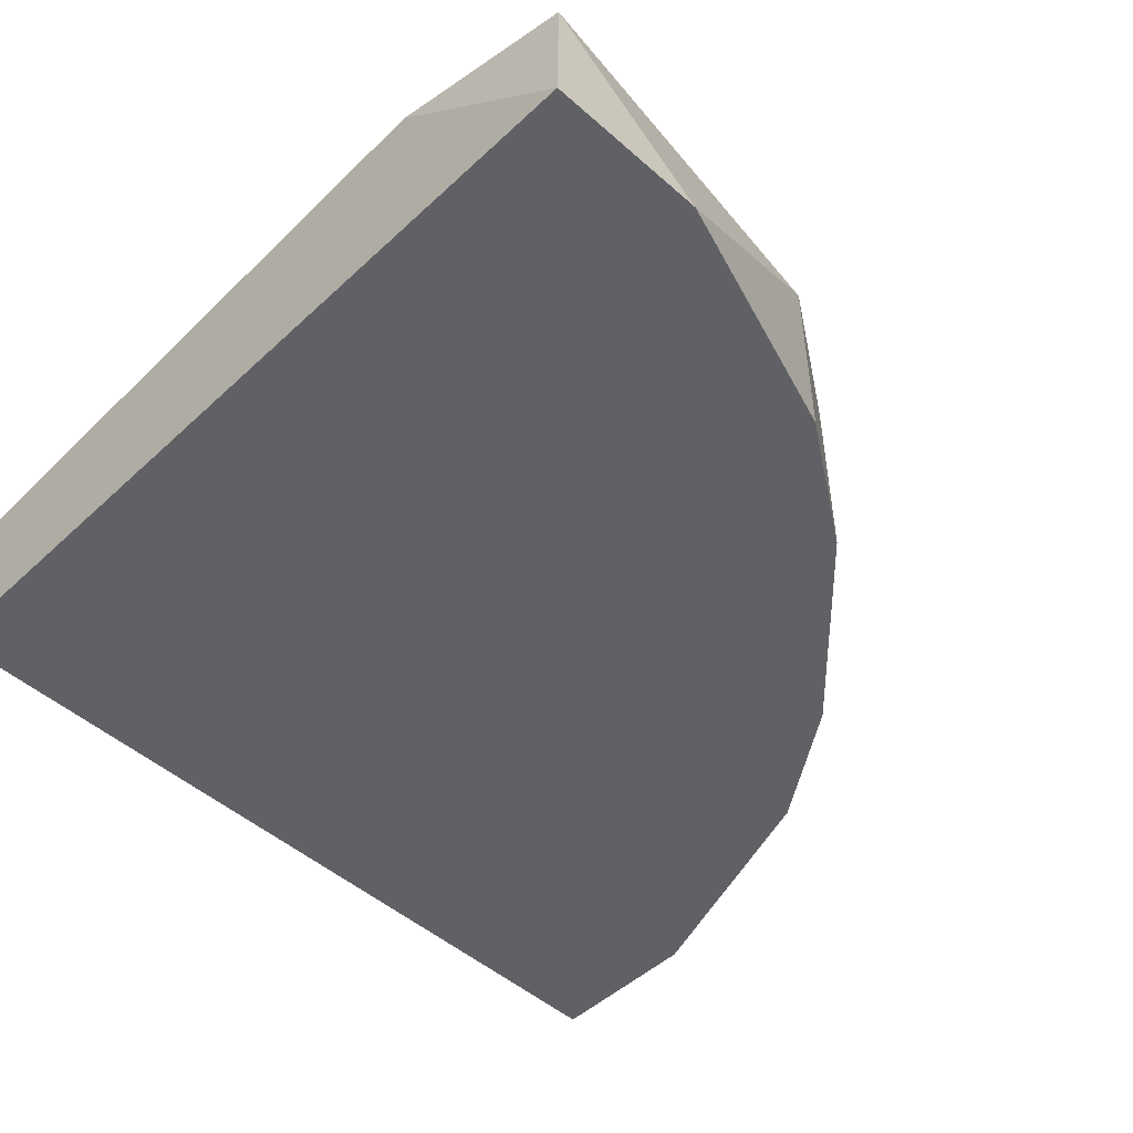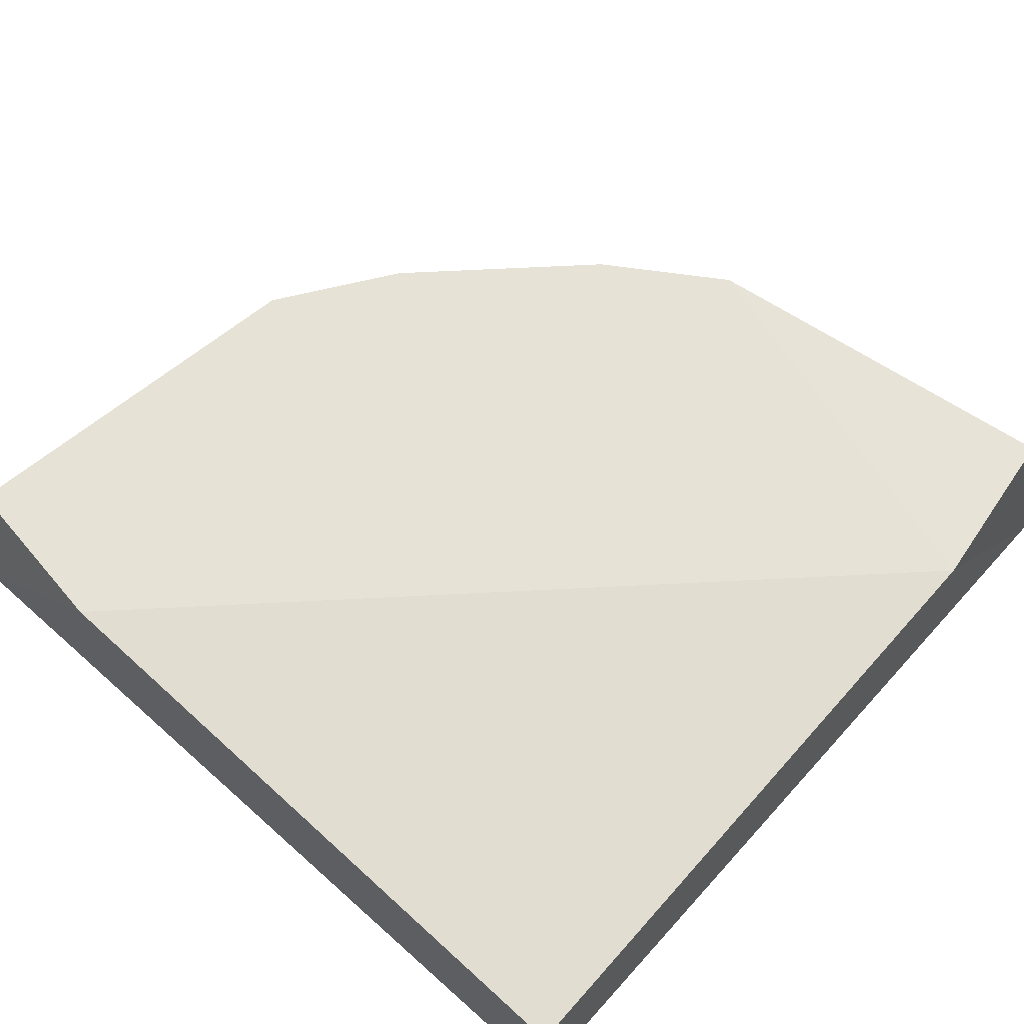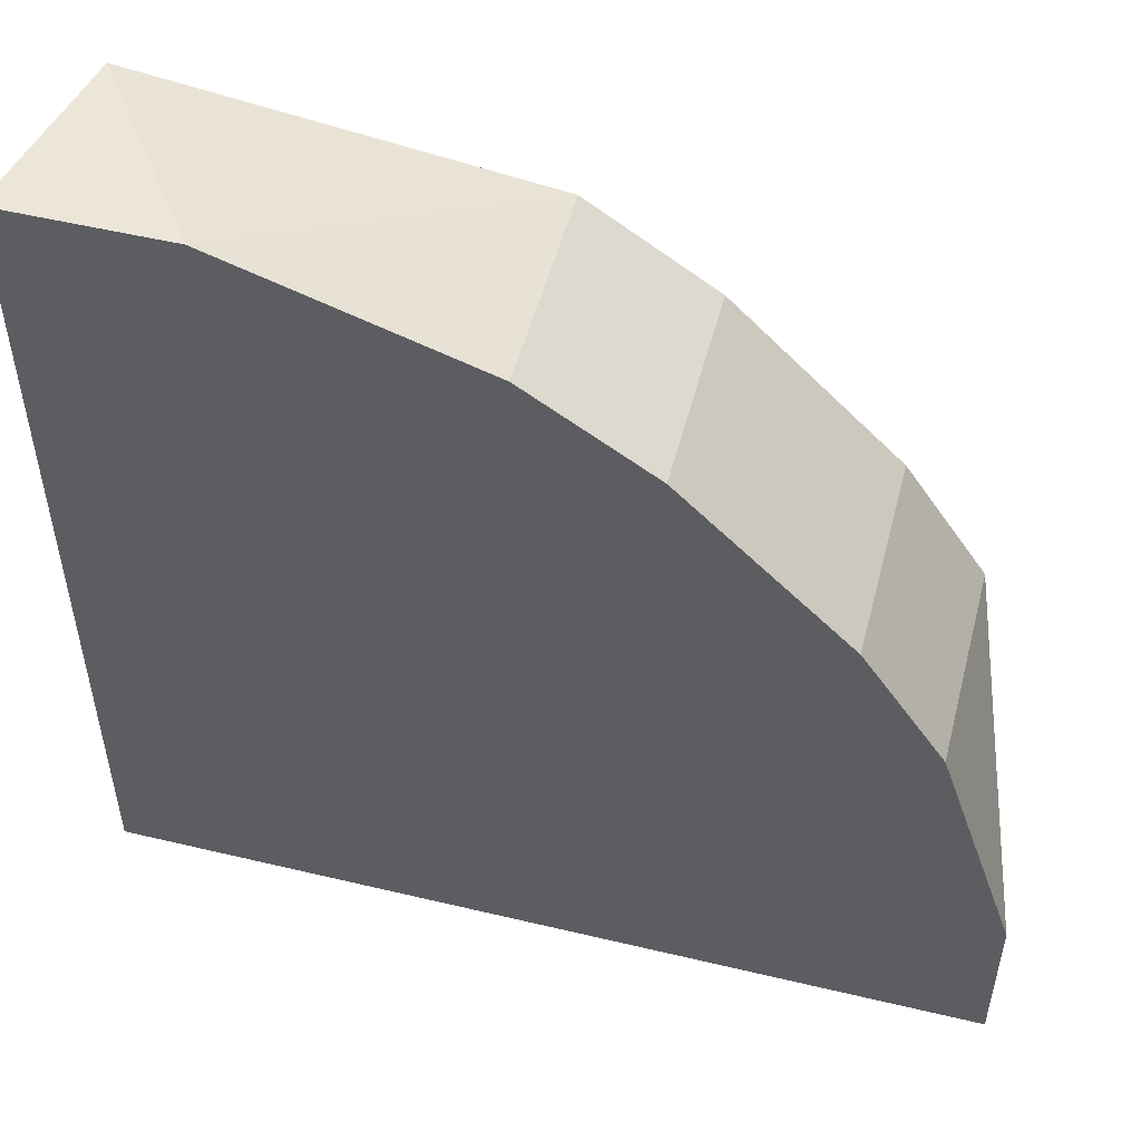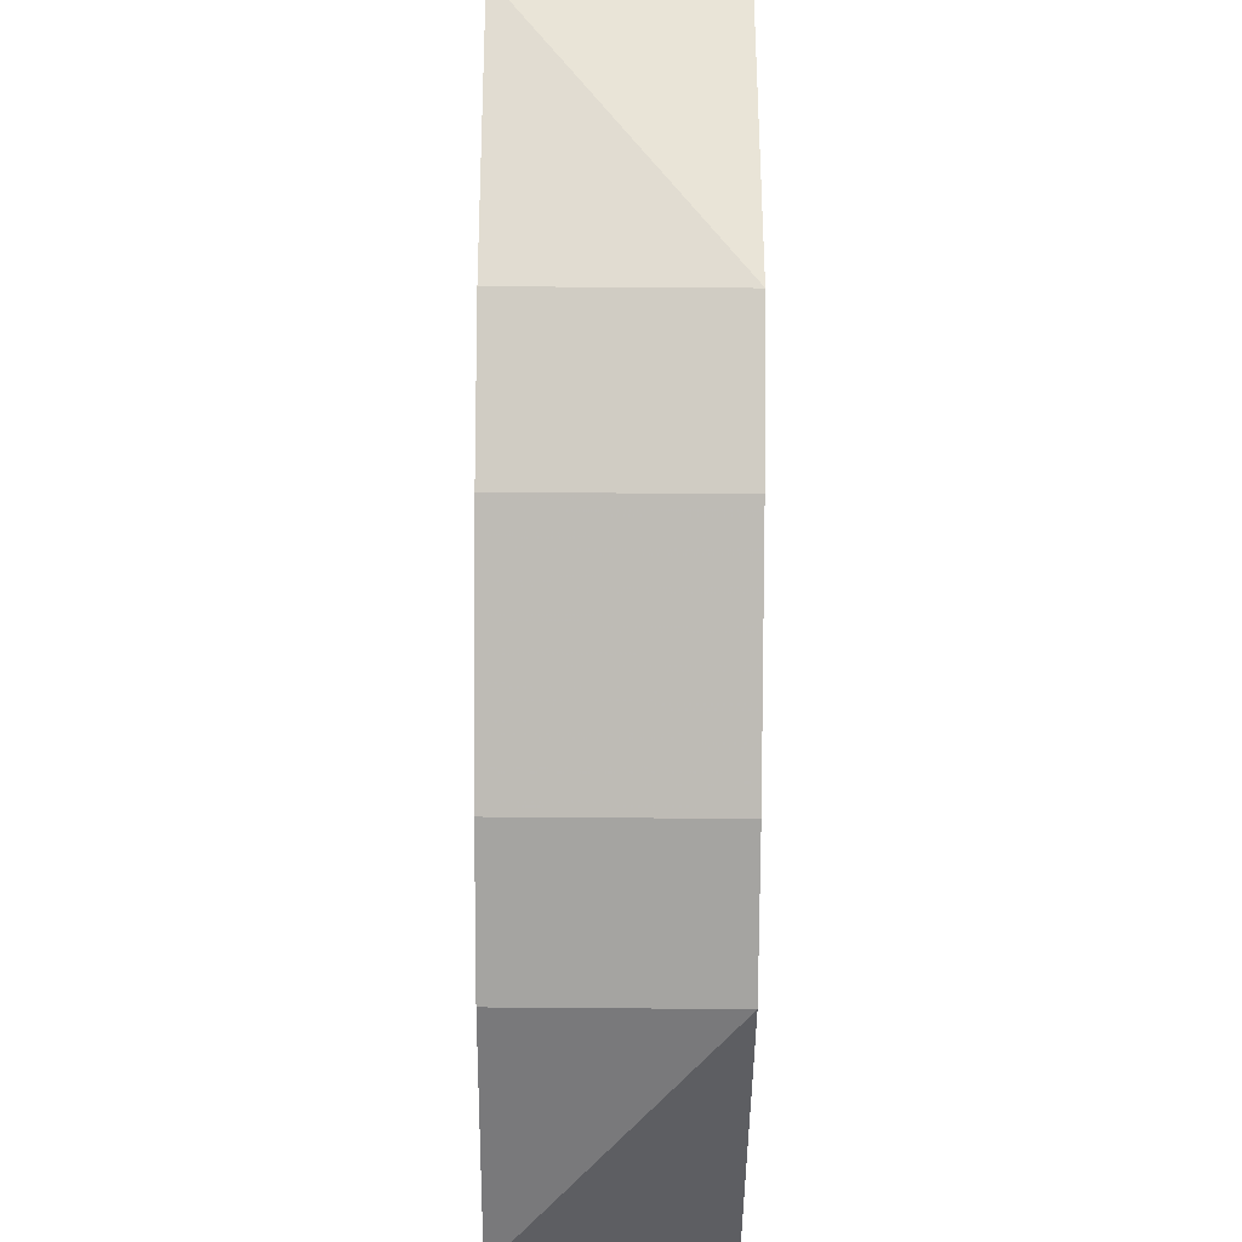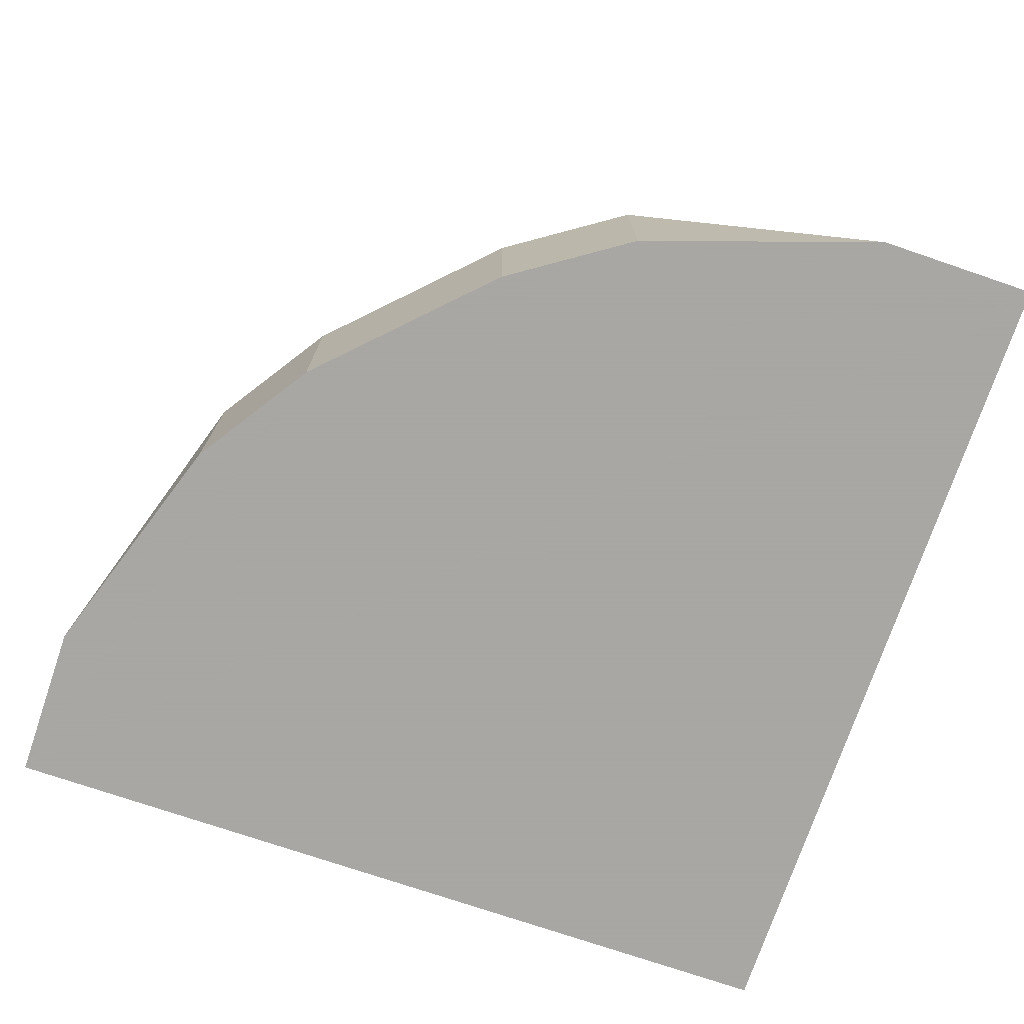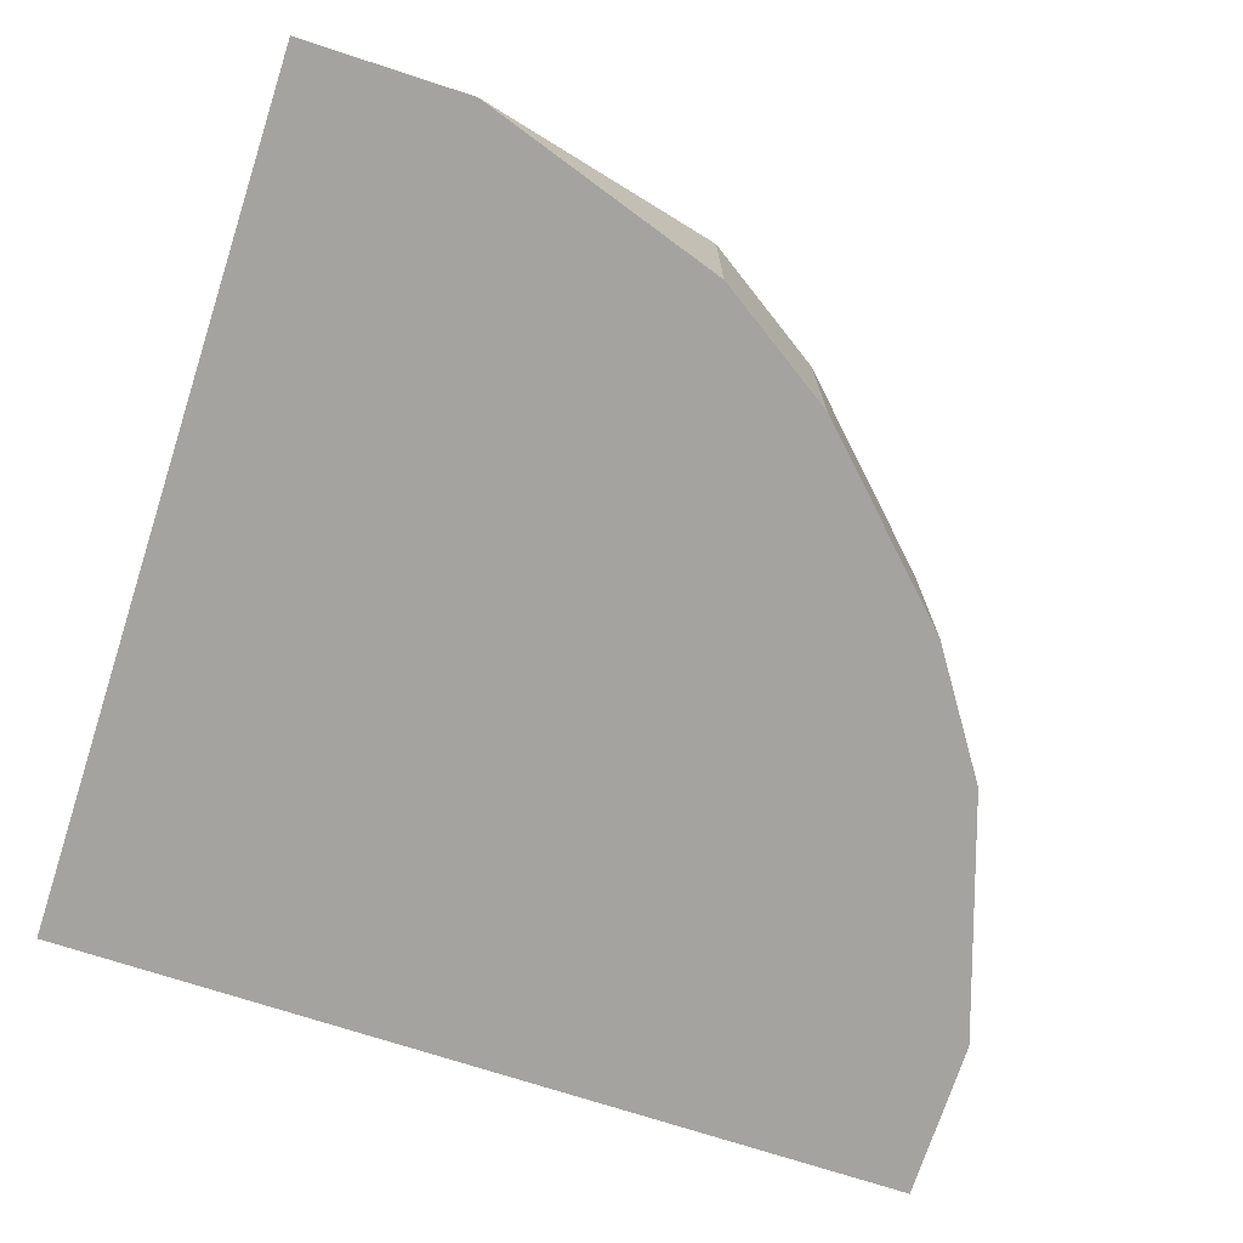
<metadata>
{"format":"obj","ext":"obj","renderer":"f3d","projection":"perspective","resolution":1024,"background":"white","views":[{"elev":-49.1,"azim":-44.3,"up":"+Y"},{"elev":63.5,"azim":-138.0,"up":"+Y"},{"elev":51.9,"azim":14.5,"up":"+Z"},{"elev":50.5,"azim":90.5,"up":"+Z"},{"elev":-74.4,"azim":71.2,"up":"+Y"},{"elev":-73.0,"azim":-18.0,"up":"+Y"}]}
</metadata>
<code>
v 0.09665 -0.139 0.1685
v -0.1087 -0.1994 0.01153
v -0.1087 -0.1994 0.2652
v 0.145 -0.1994 0.01153
v -0.1087 -0.1511 0.01153
v -0.1014 -0.1408 0.2578
v 0.1376 -0.1408 0.01891
v 0.04832 -0.1994 0.2169
v 0.01209 -0.139 0.241
v 0.1208 -0.1994 0.1323
v 0.08455 -0.139 0.01153
v -0.1087 -0.139 0.2048
v -0.0604 -0.1994 0.2652
v 0.1208 -0.139 0.1323
v 0.145 -0.1994 0.05985
v 0.01209 -0.1994 0.241
v 0.04832 -0.139 0.2169
v 0.09665 -0.1994 0.1685
f 8 10 18
f 3 2 4
f 2 3 5
f 4 2 5
f 3 4 8
f 8 4 10
f 4 5 11
f 7 4 11
f 9 1 11
f 9 11 12
f 5 3 12
f 3 6 12
f 6 9 12
f 11 5 12
f 6 3 13
f 3 8 13
f 9 6 13
f 1 10 14
f 11 1 14
f 7 11 14
f 4 7 15
f 10 4 15
f 7 14 15
f 14 10 15
f 8 9 16
f 13 8 16
f 9 13 16
f 8 1 17
f 1 9 17
f 9 8 17
f 1 8 18
f 10 1 18

</code>
